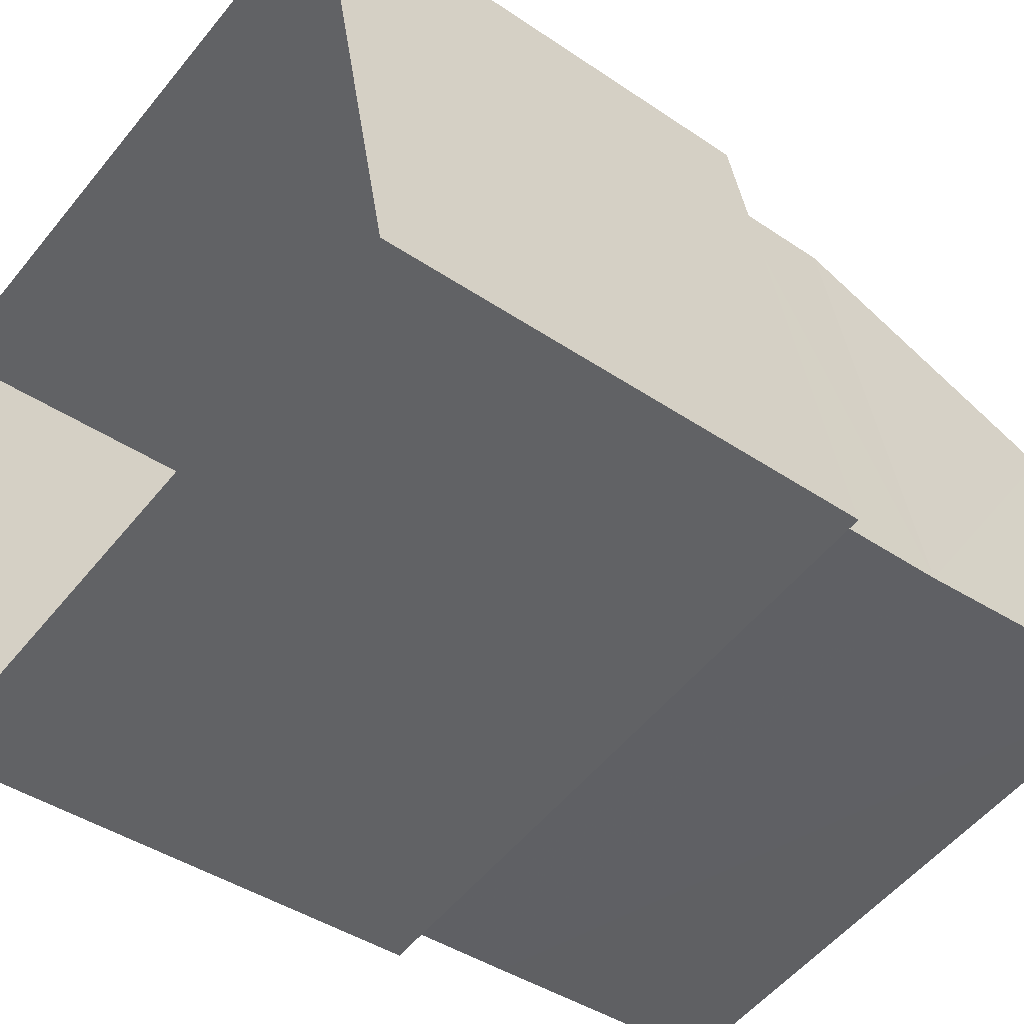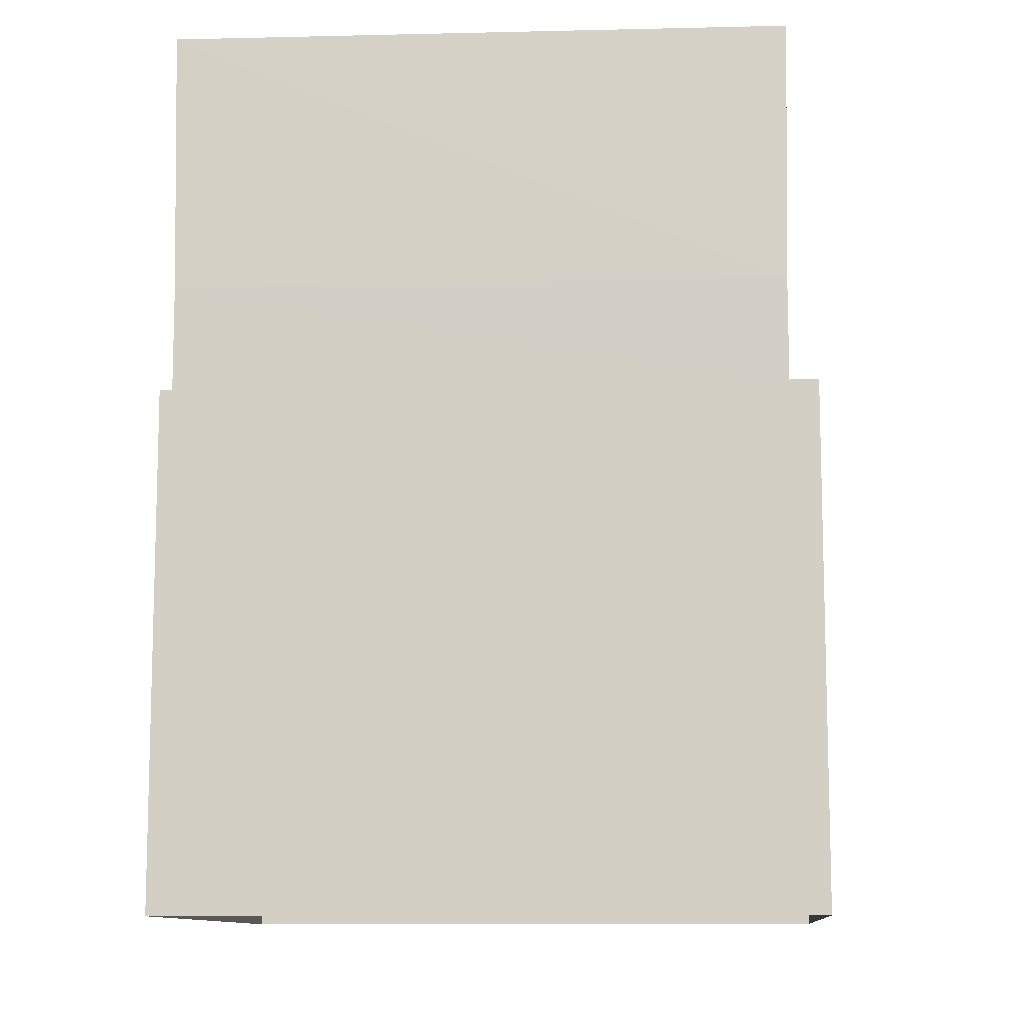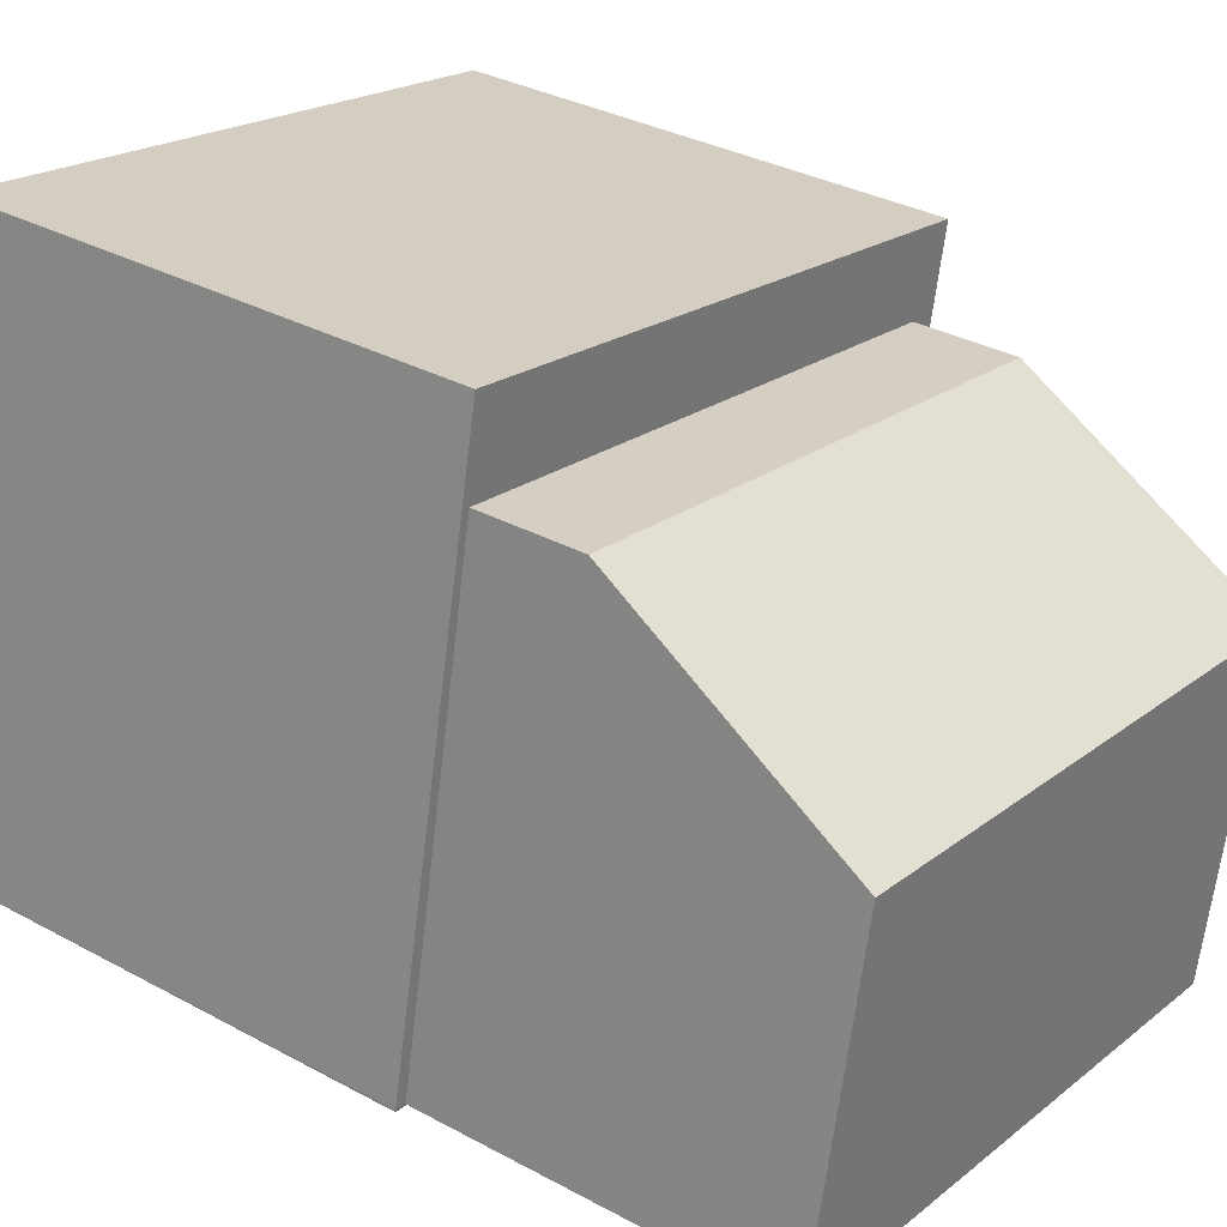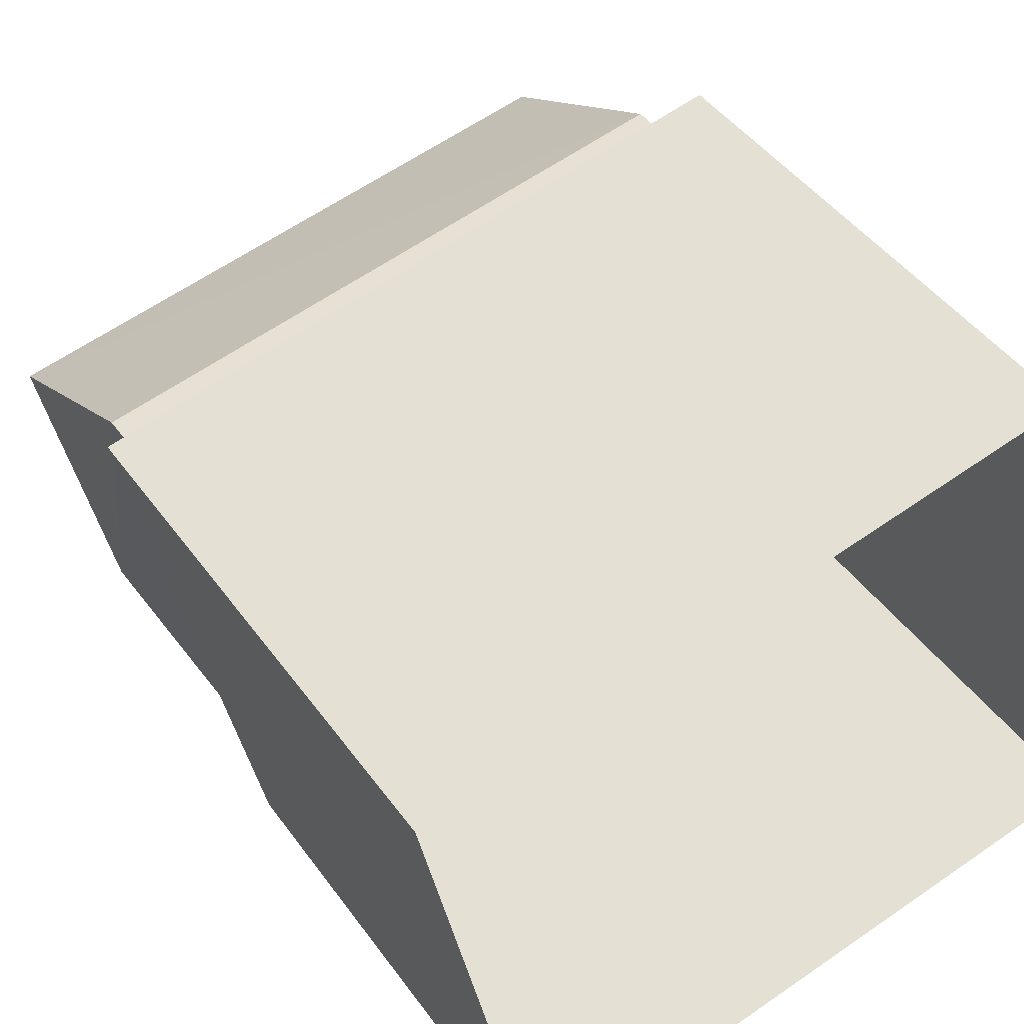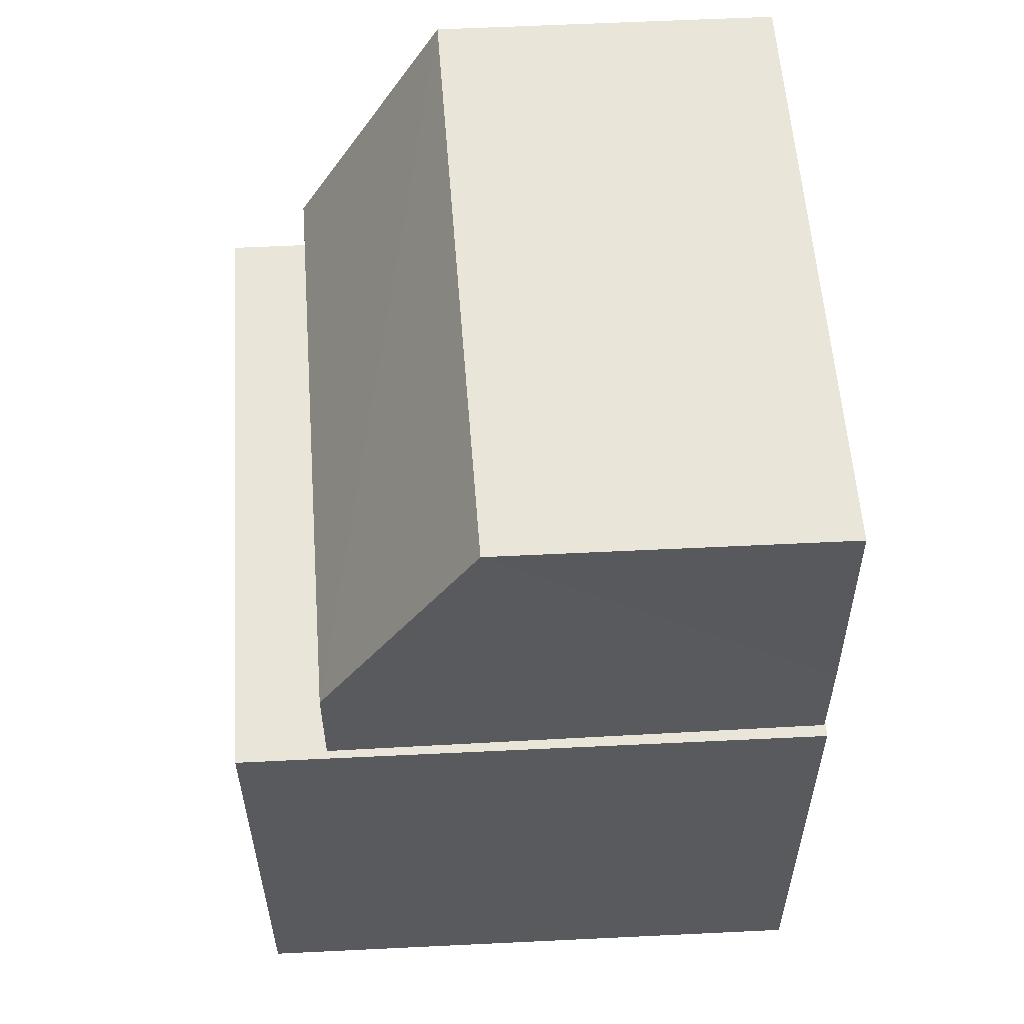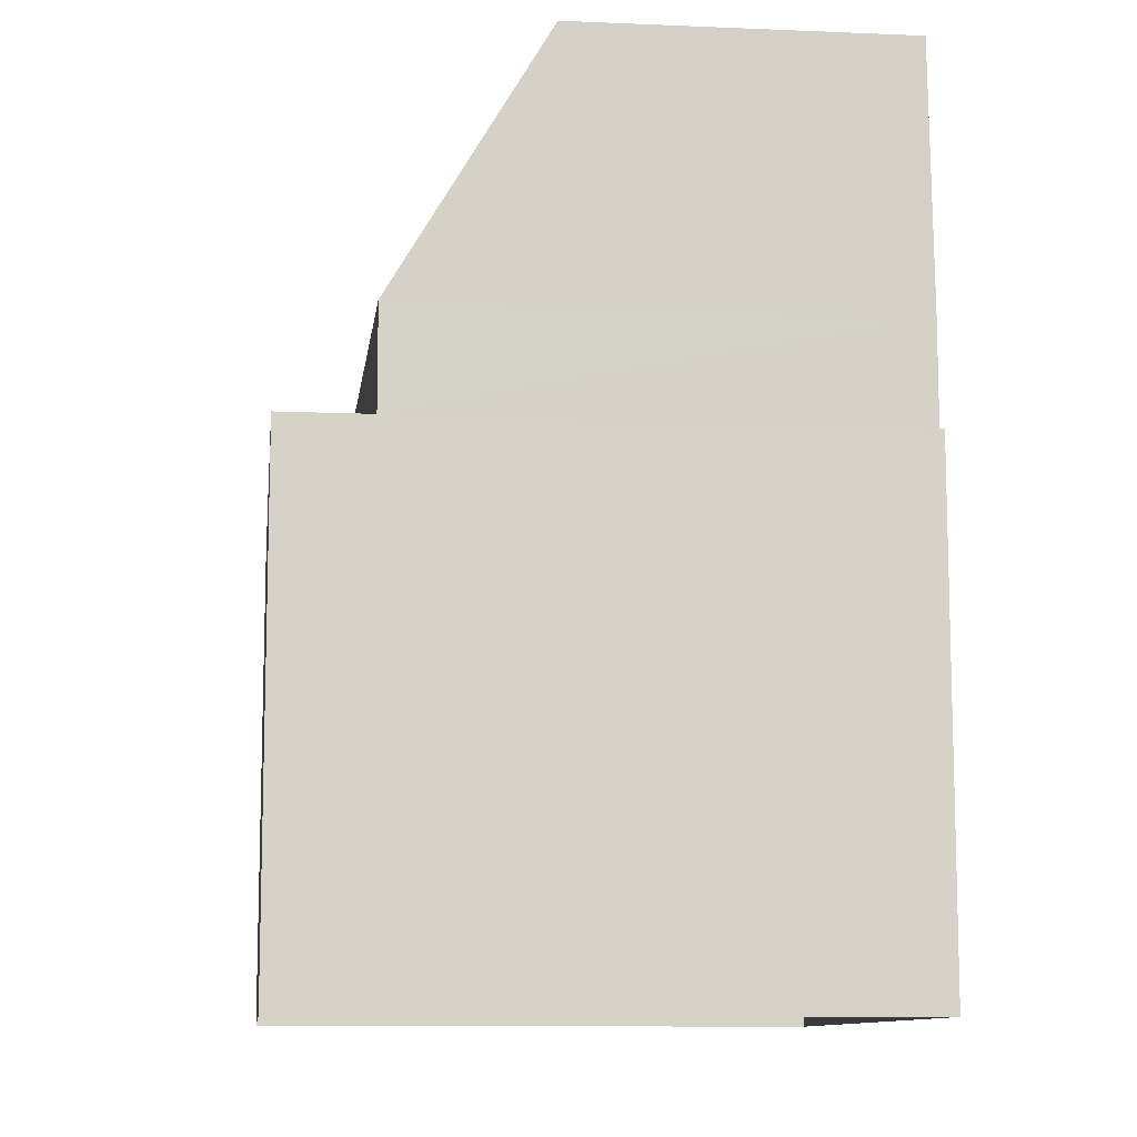
<metadata>
{"format":"obj","ext":"obj","renderer":"f3d","projection":"perspective","resolution":1024,"background":"white","views":[{"elev":-41.6,"azim":-129.4,"up":"+Y"},{"elev":-10.5,"azim":-6.8,"up":"+Z"},{"elev":33.5,"azim":-53.5,"up":"+Y"},{"elev":44.9,"azim":146.7,"up":"+Y"},{"elev":58.2,"azim":-104.6,"up":"+Z"},{"elev":-10.5,"azim":-107.8,"up":"+Z"}]}
</metadata>
<code>
v -1.166e+04 -3.352e+04 31.57
v -1.165e+04 -3.353e+04 31.57
v -1.166e+04 -3.353e+04 31.57
v -1.165e+04 -3.352e+04 31.57
v -1.166e+04 -3.352e+04 44.59
v -1.165e+04 -3.352e+04 44.59
v -1.166e+04 -3.352e+04 40.7
v -1.165e+04 -3.352e+04 40.7
v -1.165e+04 -3.353e+04 44.59
v -1.166e+04 -3.353e+04 44.59
v -1.166e+04 -3.352e+04 39.15
v -1.166e+04 -3.352e+04 39.15
v -1.166e+04 -3.352e+04 39.15
v -1.165e+04 -3.352e+04 39.15
v -1.165e+04 -3.352e+04 39.15
v -1.165e+04 -3.353e+04 39.15
v -1.166e+04 -3.353e+04 39.14
v -1.166e+04 -3.353e+04 39.14
v -1.166e+04 -3.353e+04 39.14
v -1.165e+04 -3.353e+04 39.15
v -1.166e+04 -3.353e+04 40.69
v -1.165e+04 -3.353e+04 40.7
f 1 2 3
f 1 4 2
f 5 6 7
f 7 6 8
f 9 5 10
f 9 6 5
f 11 12 13
f 14 11 15
f 14 15 16
f 17 18 19
f 16 17 19
f 20 17 16
f 15 20 16
f 15 11 13
f 17 12 18
f 17 13 12
f 13 21 7
f 13 17 21
f 15 7 8
f 15 13 7
f 15 8 22
f 20 15 22
f 20 22 21
f 17 20 21
f 22 10 21
f 9 10 22
f 21 5 7
f 10 5 21
f 8 9 22
f 6 9 8
f 12 1 3
f 3 19 18
f 12 11 1
f 12 3 18
f 11 4 1
f 11 14 4
f 4 16 2
f 4 14 16
f 19 3 2
f 16 19 2

</code>
